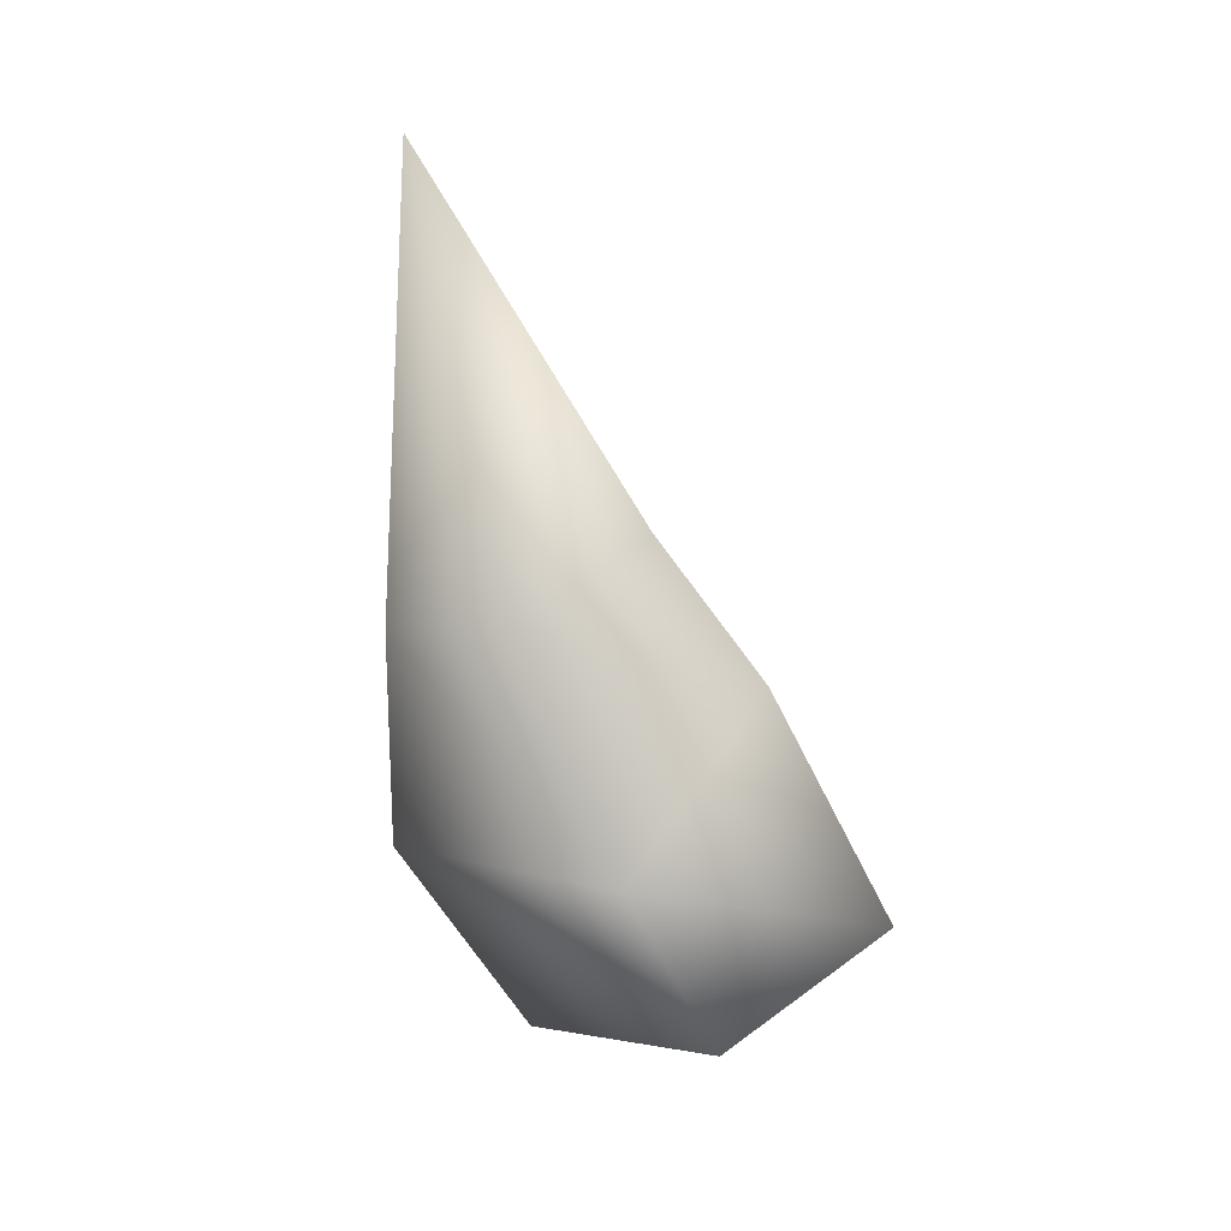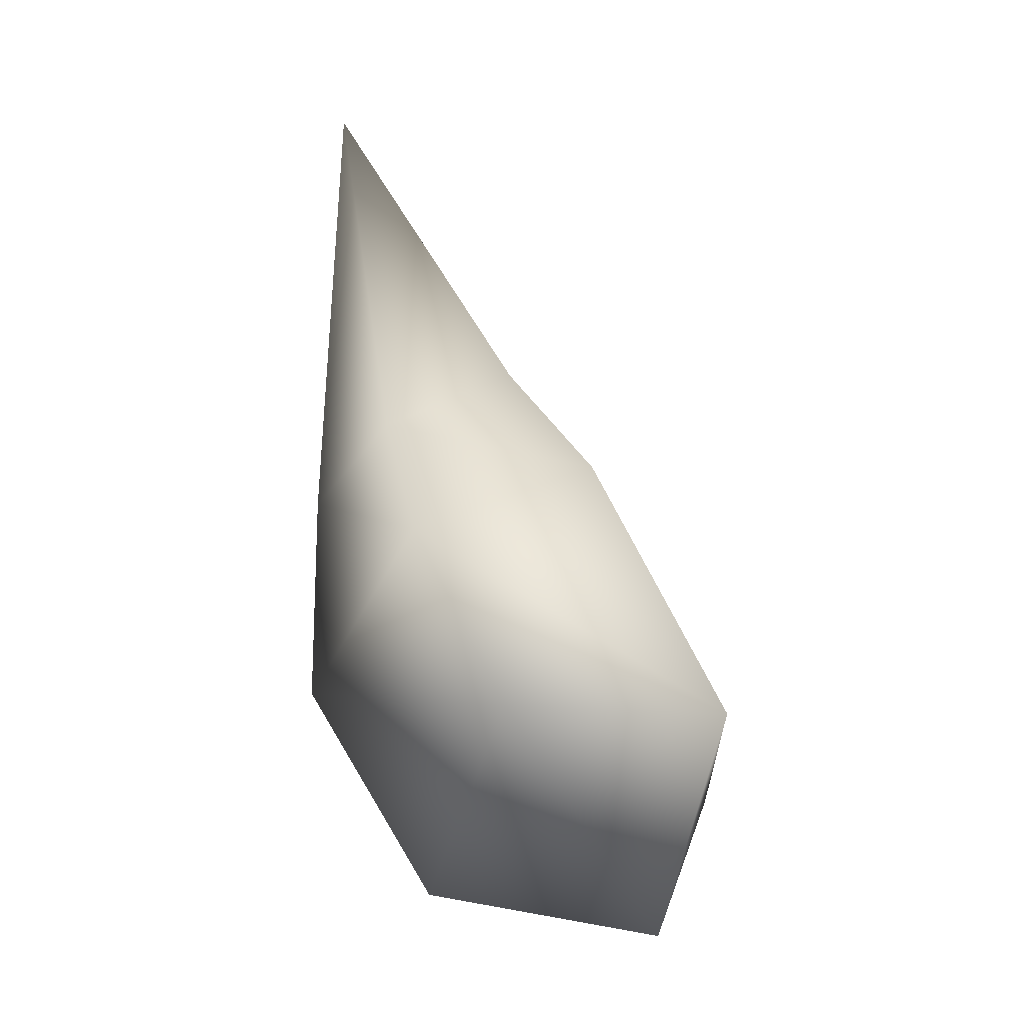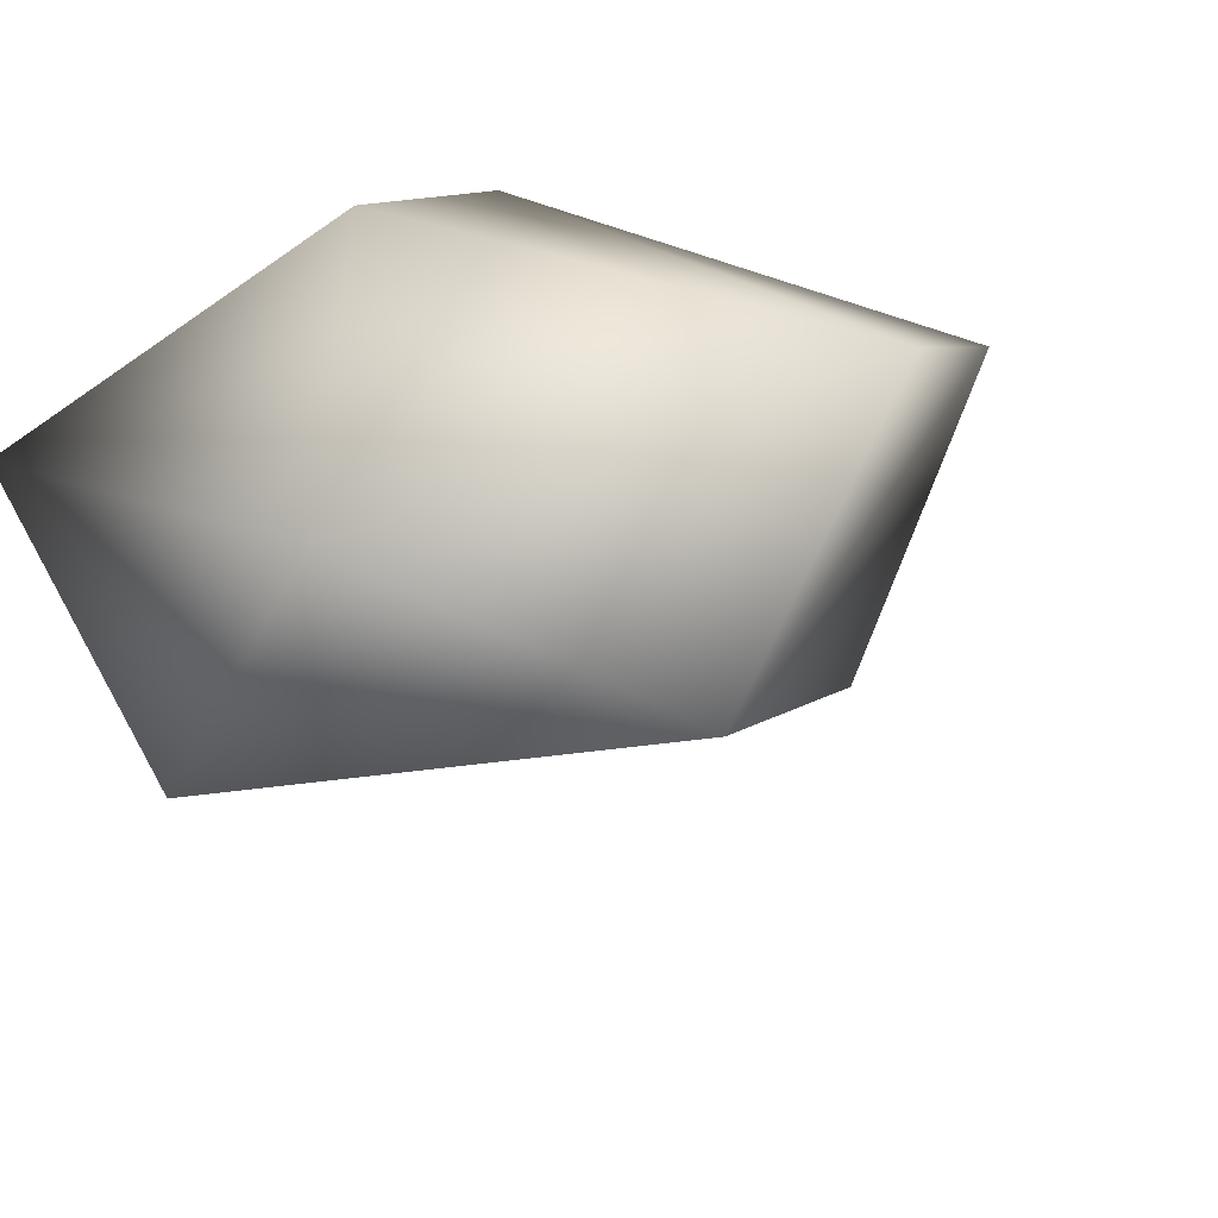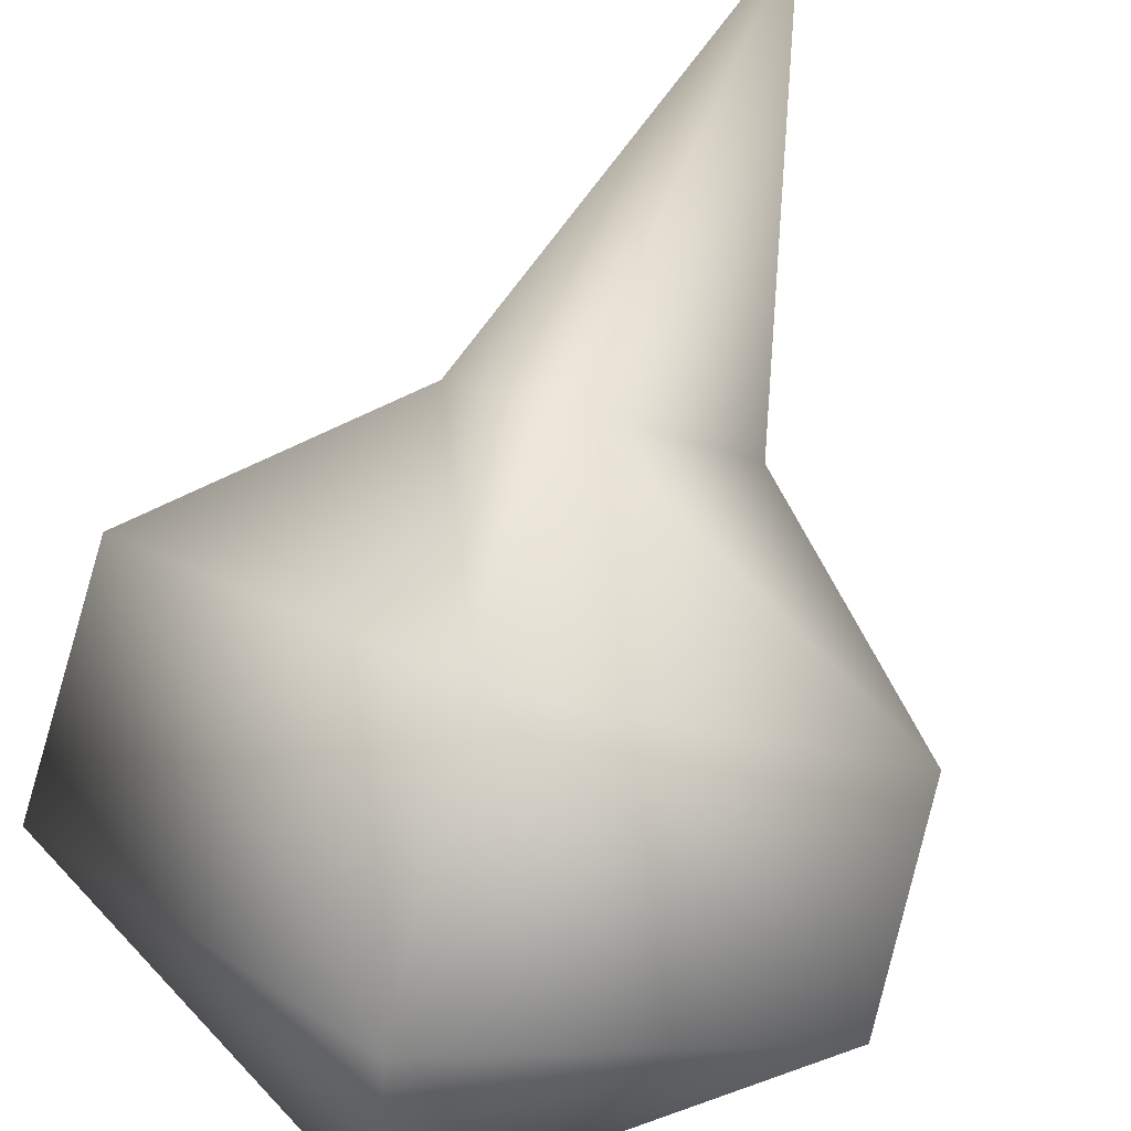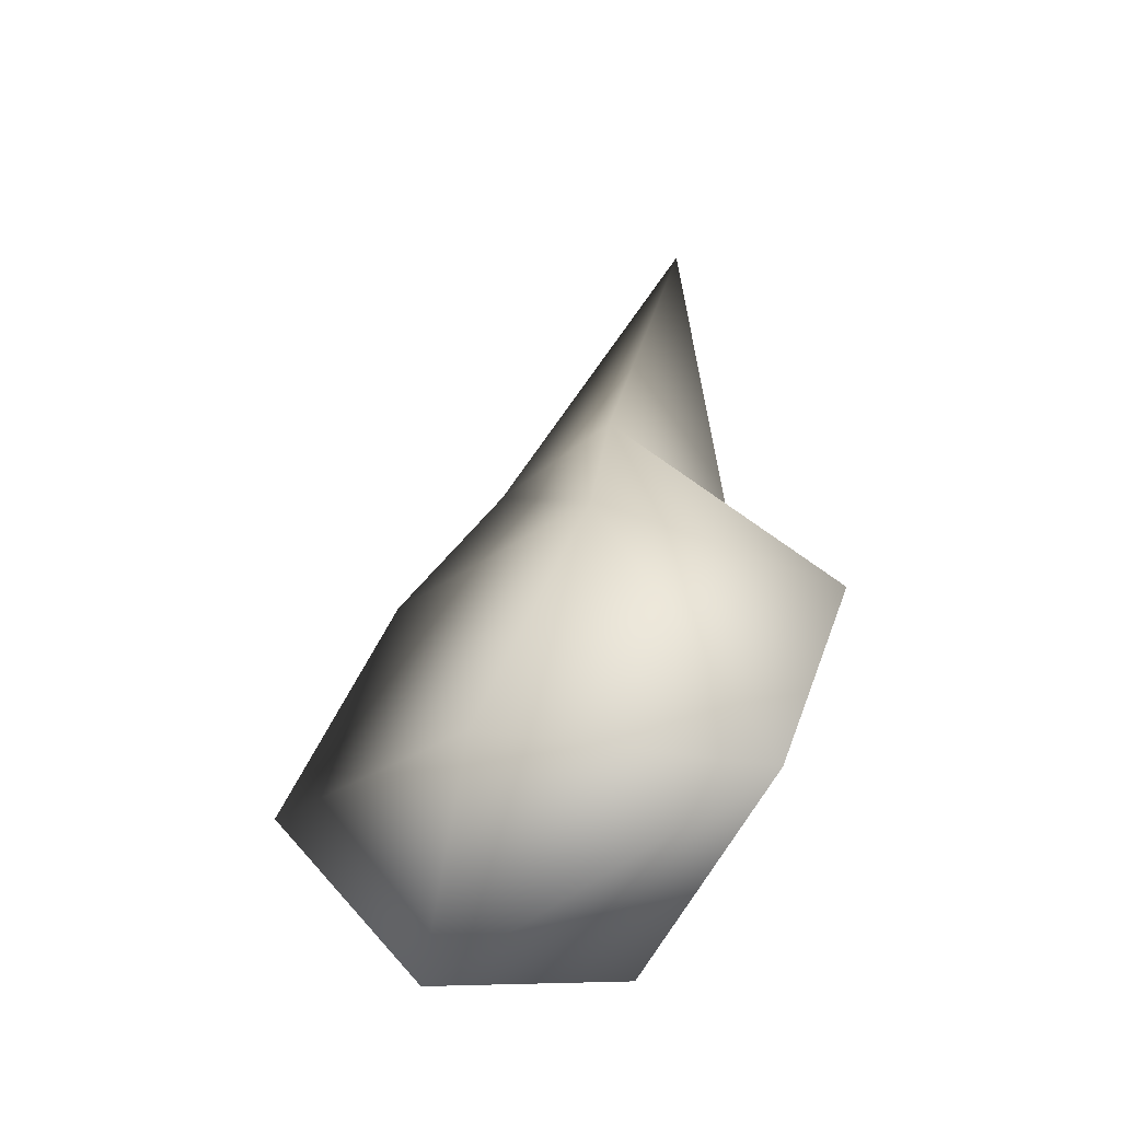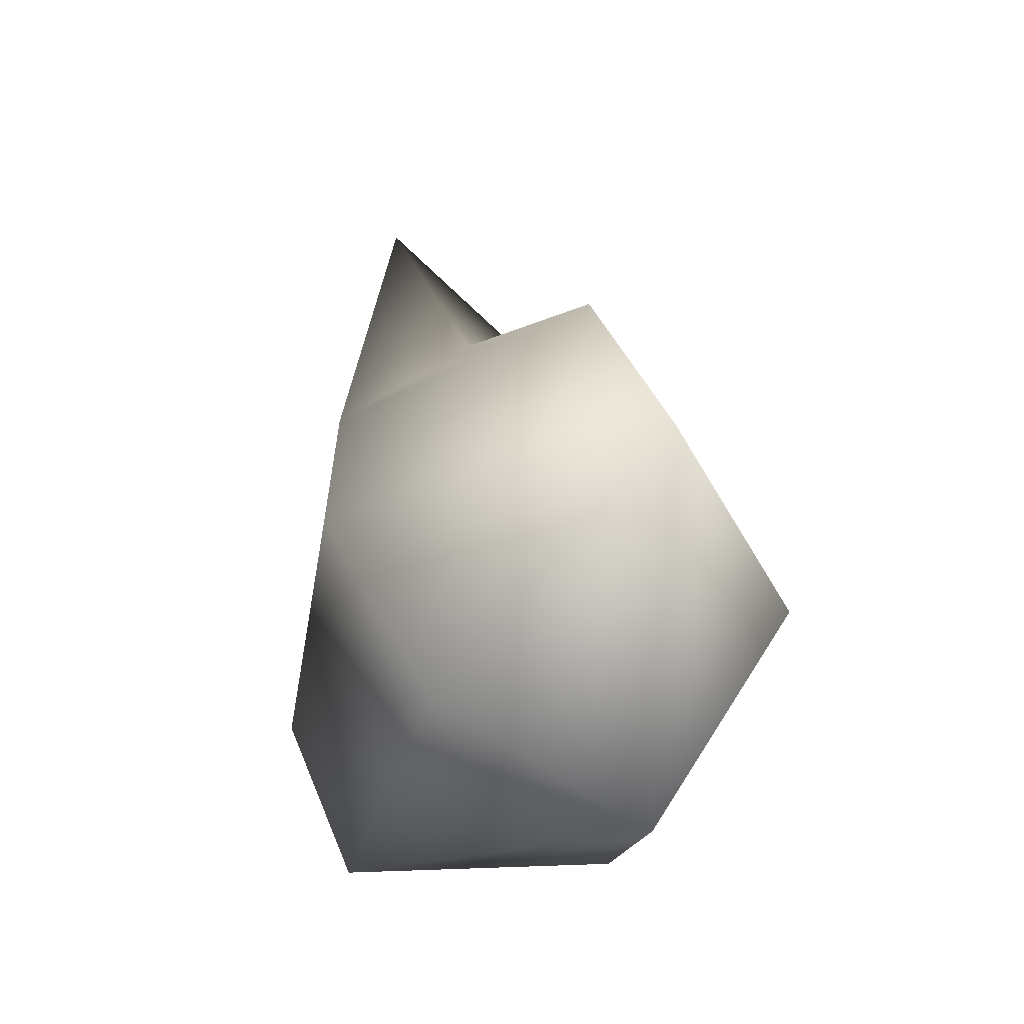
<metadata>
{"format":"obj","ext":"obj","renderer":"f3d","projection":"perspective","resolution":1024,"background":"white","views":[{"elev":21.9,"azim":72.8,"up":"+Y"},{"elev":-18.7,"azim":91.3,"up":"+Y"},{"elev":-23.5,"azim":20.7,"up":"+Z"},{"elev":63.3,"azim":16.5,"up":"+Z"},{"elev":-26.3,"azim":-125.0,"up":"+Y"},{"elev":-60.0,"azim":60.1,"up":"+Y"}]}
</metadata>
<code>
v 14 3 4
v 0 -3 8
v 0 -5 -3
v 0 -3 8
v -14 2 5
v 0 -5 -3
v -14 2 5
v -8 3 -6
v 0 -5 -3
v -8 3 -6
v 8 4 -6
v 0 -5 -3
v 8 4 -6
v 14 3 4
v 0 -5 -3
v 14 11 8
v 0 7 14
v 14 3 4
v 0 7 14
v 0 -3 8
v 14 3 4
v 0 7 14
v -14 11 9
v 0 -3 8
v -14 11 9
v -14 2 5
v 0 -3 8
v -14 11 9
v -8 15 0
v -14 2 5
v -8 15 0
v -8 3 -6
v -14 2 5
v -8 15 0
v 8 16 0
v -8 3 -6
v 8 16 0
v 8 4 -6
v -8 3 -6
v 8 16 0
v 14 11 8
v 8 4 -6
v 14 11 8
v 14 3 4
v 8 4 -6
v 6 19 10
v 0 17 14
v 14 11 8
v 0 17 14
v 0 7 14
v 14 11 8
v 0 17 14
v -5 19 10
v 0 7 14
v -5 19 10
v -14 11 9
v 0 7 14
v -5 19 10
v -4 22 4
v -14 11 9
v -4 22 4
v -8 15 0
v -14 11 9
v -4 22 4
v 5 22 4
v -8 15 0
v 5 22 4
v 8 16 0
v -8 15 0
v 5 22 4
v 6 19 10
v 8 16 0
v 6 19 10
v 14 11 8
v 8 16 0
v 0 17 14
v 6 19 10
v 2 38 13
v -5 19 10
v 0 17 14
v 2 38 13
v -4 22 4
v -5 19 10
v 2 38 13
v 5 22 4
v -4 22 4
v 2 38 13
v 6 19 10
v 5 22 4
v 2 38 13
f 1 2 3
f 4 5 6
f 7 8 9
f 10 11 12
f 13 14 15
f 16 17 18
f 19 20 21
f 22 23 24
f 25 26 27
f 28 29 30
f 31 32 33
f 34 35 36
f 37 38 39
f 40 41 42
f 43 44 45
f 46 47 48
f 49 50 51
f 52 53 54
f 55 56 57
f 58 59 60
f 61 62 63
f 64 65 66
f 67 68 69
f 70 71 72
f 73 74 75
f 76 77 78
f 79 80 81
f 82 83 84
f 85 86 87
f 88 89 90

</code>
